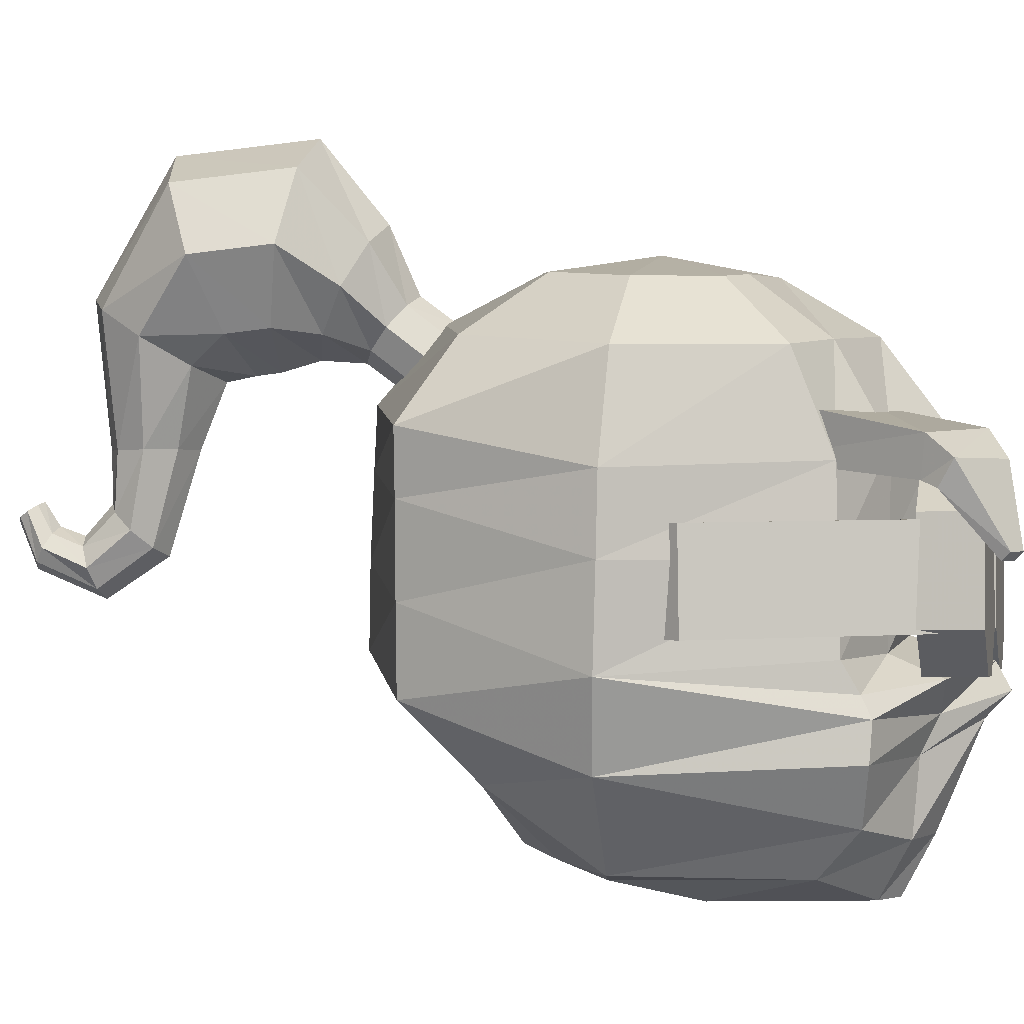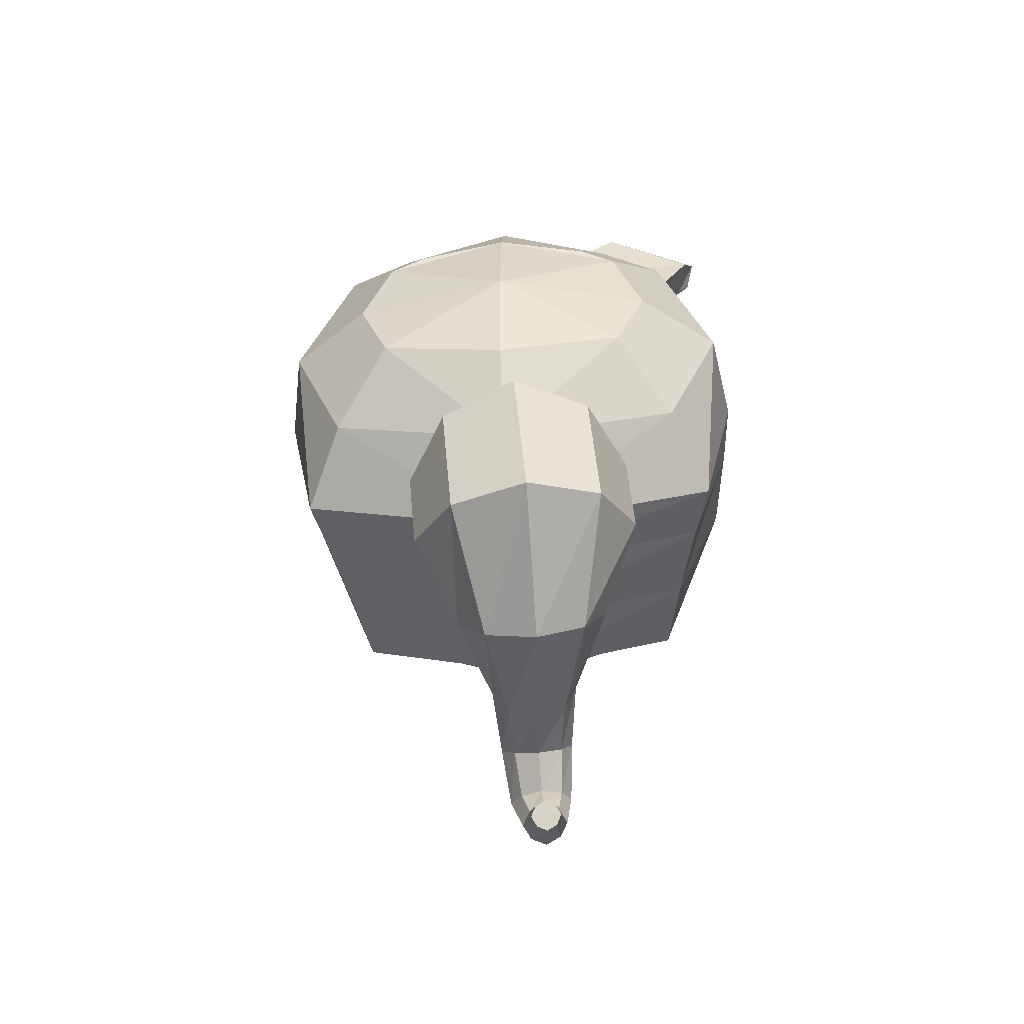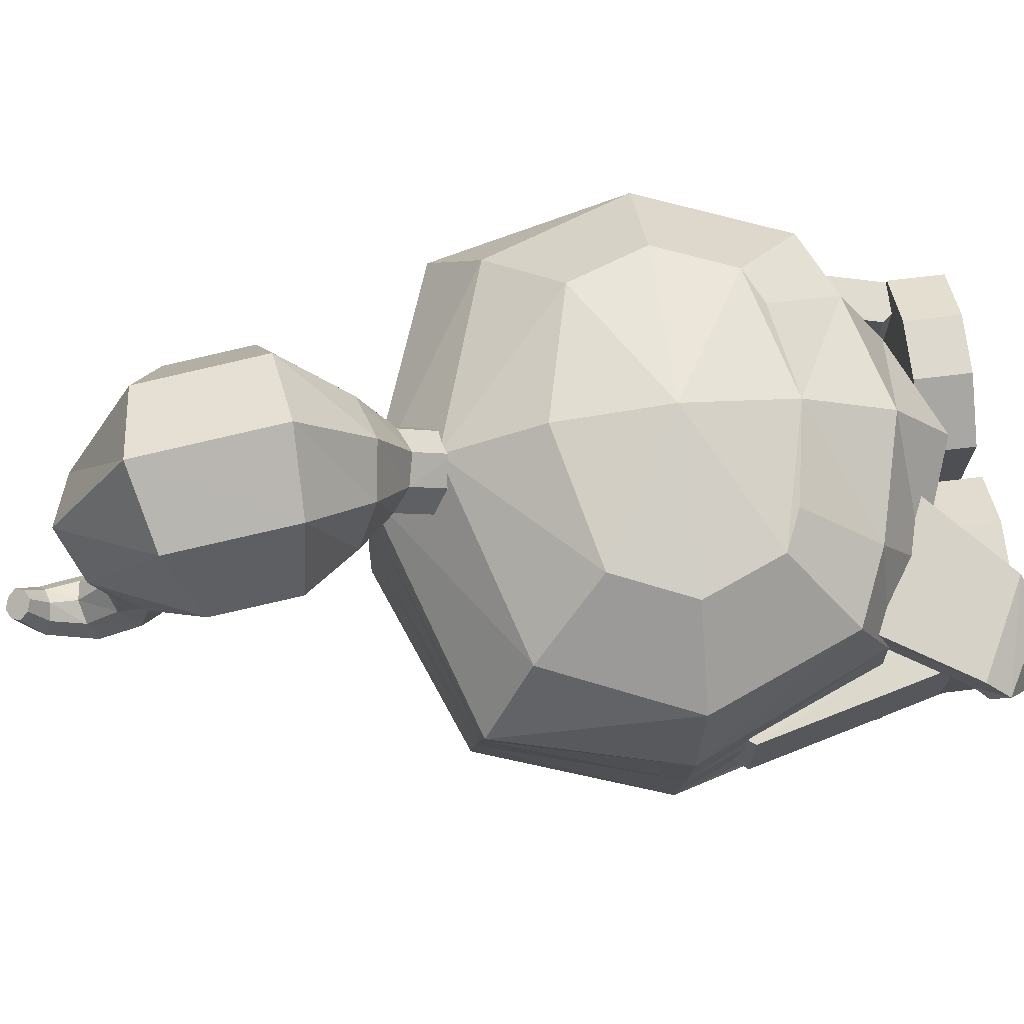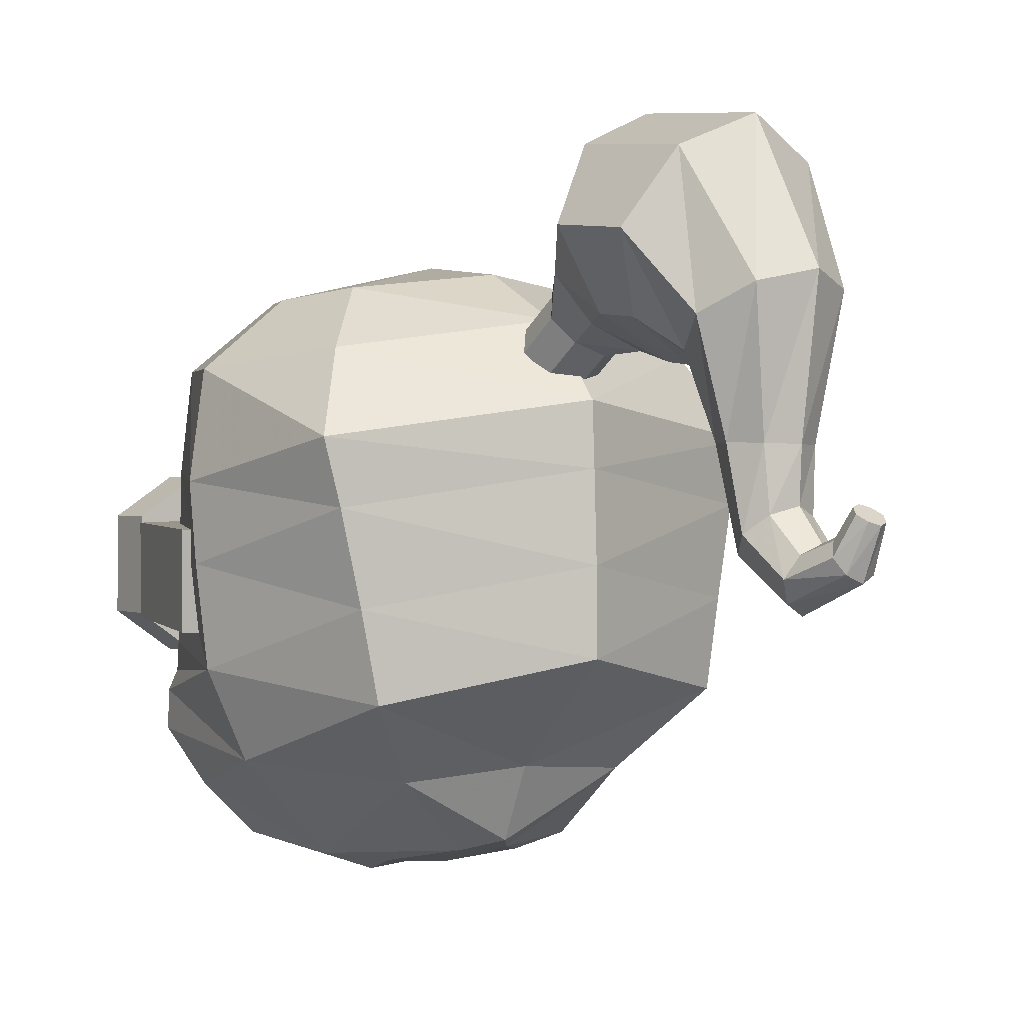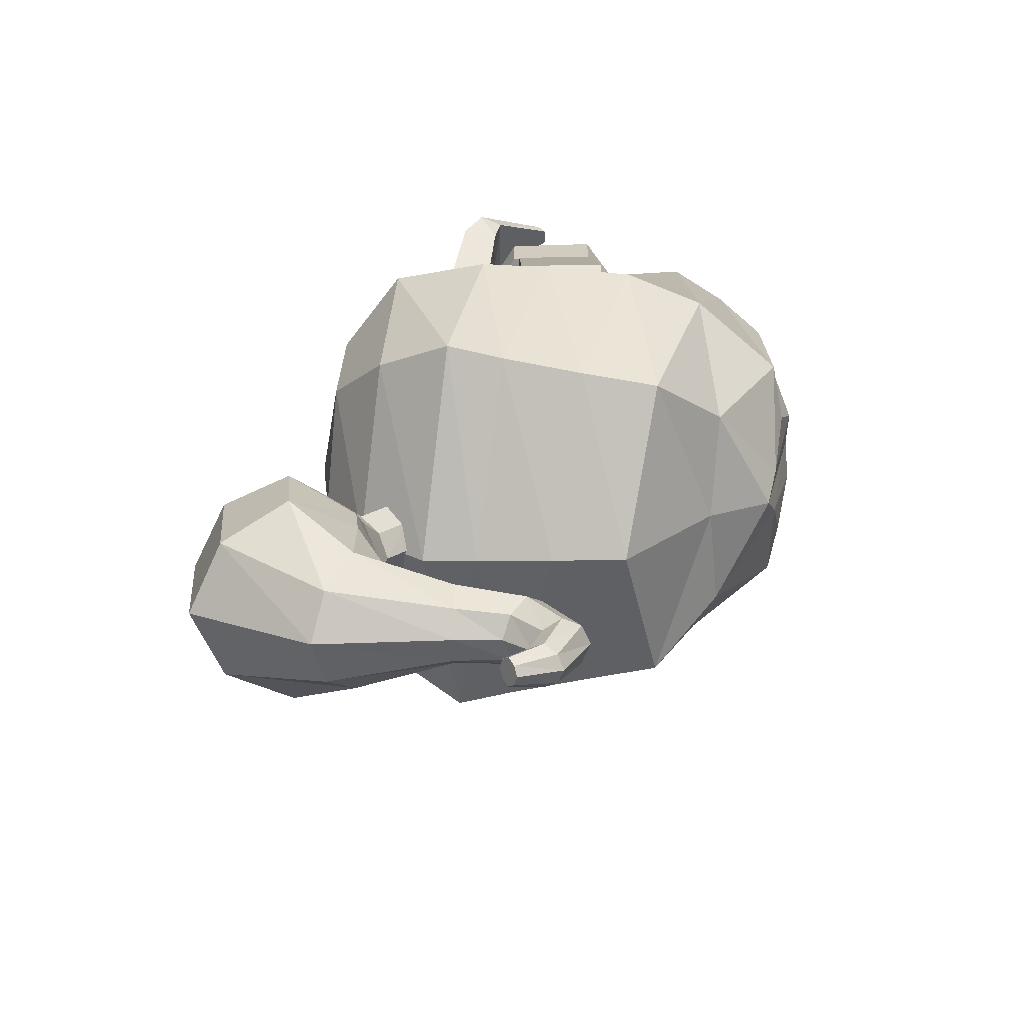
<metadata>
{"format":"obj","ext":"obj","renderer":"f3d","projection":"perspective","resolution":1024,"background":"white","views":[{"elev":-1.6,"azim":-77.3,"up":"+Y"},{"elev":-46.7,"azim":-176.6,"up":"+Z"},{"elev":71.0,"azim":-96.9,"up":"+Y"},{"elev":0.8,"azim":146.5,"up":"+Y"},{"elev":-65.7,"azim":-88.8,"up":"+Z"}]}
</metadata>
<code>
o Cube.004_Cube.003
v -0.02316 0.4078 -0.2099
v -0.02668 0.4328 -0.2419
v 0.01997 0.4343 -0.2459
v 0.02348 0.4093 -0.2138
v -0.0218 0.444 -0.1802
v -0.02532 0.469 -0.2122
v 0.02133 0.4705 -0.2162
v 0.02485 0.4455 -0.1841
v -0.03458 0.4255 -0.194
v -0.0381 0.4505 -0.226
v 0.03275 0.4528 -0.2321
v 0.03627 0.4278 -0.2
v -0.001663 0.4784 -0.207
v -0.003698 0.4244 -0.2514
v 0.001868 0.4539 -0.1746
v -0.000167 0.3999 -0.219
v -0.0787 0.4476 -0.3099
v 0.00085 0.4269 -0.1968
v -0.05223 0.4441 -0.2748
v 0.03005 0.4467 -0.2818
v -0.05136 0.5174 -0.2368
v 0.03093 0.5201 -0.2438
v -0.07314 0.4801 -0.254
v 0.05183 0.4841 -0.2646
v -0.01001 0.5364 -0.2311
v -0.01132 0.4268 -0.2879
v -0.08176 0.4435 -0.3476
v 0.04996 0.4517 -0.3208
v -0.08087 0.5748 -0.2876
v 0.04779 0.5789 -0.2985
v -0.1132 0.5101 -0.2959
v 0.08224 0.5164 -0.3125
v -0.01707 0.6075 -0.2876
v -0.01382 0.4174 -0.321
v -0.06277 0.4202 -0.3816
v 0.04689 0.4476 -0.3585
v -0.08939 0.5646 -0.3918
v 0.03927 0.5687 -0.4027
v -0.1189 0.503 -0.3669
v 0.07646 0.5092 -0.3834
v -0.0269 0.5959 -0.408
v -0.0155 0.4149 -0.3418
v -0.04378 0.354 -0.3994
v 0.02396 0.423 -0.389
v -0.07048 0.4663 -0.4551
v 0.01626 0.469 -0.4625
v -0.08912 0.4425 -0.4165
v 0.04261 0.4467 -0.4276
v -0.02897 0.4788 -0.4766
v -0.01745 0.4099 -0.3667
v -0.03942 0.2741 -0.4221
v 0.006479 0.3556 -0.4037
v -0.04803 0.3539 -0.4497
v 0.00222 0.3555 -0.4539
v -0.05894 0.3535 -0.4234
v 0.01739 0.356 -0.4299
v -0.02393 0.3547 -0.4639
v -0.01757 0.3549 -0.3888
v -0.03933 0.2408 -0.4704
v 0.00344 0.2755 -0.4257
v -0.04303 0.3031 -0.4538
v -0.000168 0.3044 -0.4574
v -0.05234 0.2883 -0.437
v 0.01275 0.2903 -0.4425
v -0.02247 0.3107 -0.4632
v -0.01708 0.2675 -0.4159
v -0.03947 0.2629 -0.5229
v -0.002652 0.2419 -0.4735
v -0.04144 0.2756 -0.4822
v -0.004769 0.2767 -0.4853
v -0.0499 0.2579 -0.4755
v 0.005803 0.2596 -0.4802
v -0.02362 0.2845 -0.4866
v -0.02045 0.2325 -0.4689
v -0.03747 0.3001 -0.5385
v -0.01276 0.2637 -0.5252
v -0.03911 0.2863 -0.5099
v -0.0124 0.2872 -0.5122
v -0.04622 0.2744 -0.5158
v -0.005649 0.2757 -0.5193
v -0.02567 0.2924 -0.5079
v -0.0262 0.2574 -0.5274
v -0.0197 0.3007 -0.54
v -0.03653 0.31 -0.5237
v -0.01876 0.3106 -0.5252
v -0.04161 0.3049 -0.5307
v -0.01461 0.3058 -0.533
v -0.02742 0.3127 -0.5209
v -0.02882 0.2979 -0.543
v -0.02812 0.3053 -0.5319
v -0.1995 0.312 0.2208
v -0.1353 0.3137 0.256
v -0.1179 0.3379 0.08185
v -0.008022 0.3407 0.1422
v -0.1776 0.2606 0.2639
v -0.162 0.2611 0.2725
v -0.2056 0.3332 0.2332
v -0.1414 0.3349 0.2684
v -0.1369 0.3796 0.101
v -0.02695 0.3825 0.1614
v -0.181 0.2673 0.2706
v -0.1654 0.2677 0.2791
v -0.1898 0.318 0.2084
v -0.1084 0.3252 0.249
v -0.1962 0.3517 0.2121
v -0.1148 0.3589 0.2527
v -0.1284 0.3597 0.09988
v -0.1911 0.3477 0.2087
v 0.1186 0.4825 -0.07673
v 0.1682 0.4314 -0.1359
v 0.2019 0.3618 -0.1768
v 0.1731 0.2309 -0.1829
v 0.1593 0.1572 -0.1856
v 0.1042 0.09035 -0.1334
v 0.02533 0.02625 -0.08889
v 0.1456 0.4749 -0.009498
v 0.2181 0.4174 -0.01168
v 0.2339 0.3276 -0.01726
v 0.2215 0.1779 -0.02362
v 0.1909 0.104 -0.02984
v 0.1197 0.02484 -0.0328
v 0.06591 0.01579 -0.04184
v 0.1175 0.4761 0.05774
v 0.1663 0.4196 0.1125
v 0.1604 0.3346 0.1451
v 0.1618 0.1894 0.1479
v 0.1307 0.06407 0.1601
v 0.1026 0.02368 0.1236
v 0.03841 -0.001905 0.03088
v 0.1618 0.1134 0.1684
v 0.156 0.164 0.1618
v 0.1597 0.1462 0.1706
v 0.03394 0.001775 0.1632
v 0.0563 0.05065 0.1911
v 0.08403 0.1926 0.1755
v 0.097 0.3507 0.1799
v 0.1055 0.428 0.1383
v 0.08504 0.4806 0.07166
v 0.05417 0.1147 0.197
v 0.08007 0.1732 0.2185
v 0.04677 0.1463 0.2125
v 0.1888 0.3079 -0.1793
v 0.2296 0.2619 -0.0196
v 0.1611 0.262 0.1465
v 0.09051 0.2717 0.1777
v 0.02796 0.216 0.2455
v 0.02796 0.216 0.2093
v 0.1584 0.2173 0.2093
v 0.1584 0.2173 0.2455
v 0.02722 0.2879 0.2455
v 0.02722 0.2879 0.2093
v 0.1577 0.2892 0.2093
v 0.1577 0.2892 0.2455
v 0.07041 0.318 0.2093
v 0.1139 0.3185 0.2093
v 0.1152 0.1872 0.2093
v 0.07176 0.1867 0.2093
v 0.1139 0.3185 0.2455
v 0.07041 0.318 0.2455
v 0.07176 0.1867 0.2455
v 0.1152 0.1872 0.2455
v 0.01674 0.2102 0.2517
v 0.01674 0.2102 0.2031
v 0.1705 0.2118 0.2031
v 0.1705 0.2118 0.2517
v 0.01587 0.2949 0.2517
v 0.01587 0.2949 0.2031
v 0.1696 0.2965 0.2031
v 0.1696 0.2965 0.2517
v 0.06676 0.3305 0.2031
v 0.118 0.331 0.2031
v 0.1196 0.1763 0.2031
v 0.06835 0.1757 0.2031
v 0.118 0.331 0.2517
v 0.06676 0.3305 0.2517
v 0.06835 0.1757 0.2517
v 0.1196 0.1763 0.2517
v 0.2053 0.2815 0.03826
v 0.1615 0.2853 0.2231
v 0.1433 0.2849 0.1934
v 0.1871 0.2811 0.008554
v 0.205 0.2109 0.03904
v 0.1612 0.2147 0.2239
v 0.143 0.2143 0.1942
v 0.1867 0.2105 0.009341
v 0.2137 0.2882 0.03681
v 0.163 0.2913 0.232
v 0.135 0.2918 0.1946
v 0.1857 0.2869 -0.000498
v 0.2132 0.204 0.03782
v 0.1626 0.2089 0.2329
v 0.1346 0.2075 0.1956
v 0.1853 0.2044 0.000469
v 0.00267 0.4957 -0.1046
v 0.00267 0.4549 -0.1874
v 0.00267 0.3908 -0.2445
v 0.00267 0.2631 -0.2502
v 0.00267 0.1907 -0.2511
v 0.00267 0.09924 -0.1508
v 0.00267 0.03665 -0.1218
v 0.00267 0.5068 -0.008731
v -0.1132 0.4825 -0.07673
v -0.1629 0.4314 -0.1359
v -0.1966 0.3618 -0.1768
v -0.1677 0.2309 -0.1829
v -0.154 0.1572 -0.1856
v -0.09886 0.09035 -0.1334
v -0.01999 0.02625 -0.08889
v -0.1402 0.4749 -0.009498
v -0.2128 0.4174 -0.01168
v -0.2285 0.3276 -0.01726
v -0.2161 0.1779 -0.02362
v -0.1856 0.104 -0.02984
v -0.1143 0.02484 -0.0328
v -0.06057 0.01579 -0.04184
v -0.1122 0.4761 0.05774
v -0.161 0.4196 0.1125
v -0.155 0.3346 0.1451
v -0.1564 0.1894 0.1479
v -0.1253 0.06407 0.1601
v -0.0973 0.02368 0.1236
v -0.03307 -0.001905 0.03088
v 0.00267 0.4867 0.08558
v 0.00267 0.4383 0.164
v 0.00267 0.3691 0.2146
v 0.00267 0.2047 0.1859
v 0.00267 0.05142 0.2053
v 0.000943 0.001976 0.1787
v 0.00267 0.000231 0.05933
v -0.1565 0.1134 0.1684
v 0.00267 0.141 0.2434
v -0.1506 0.164 0.1618
v 0.00267 0.1853 0.2519
v -0.1543 0.1462 0.1706
v 0.00267 0.1623 0.2641
v 0.00267 -0.000582 0.04469
v -0.0286 0.001775 0.1632
v -0.05096 0.05065 0.1911
v -0.07868 0.1926 0.1755
v -0.09166 0.3507 0.1799
v -0.1002 0.428 0.1383
v -0.0797 0.4806 0.07166
v -0.04883 0.1147 0.197
v -0.07473 0.1732 0.2185
v -0.04143 0.1463 0.2125
v 0.00267 0.3377 -0.2471
v -0.1835 0.3079 -0.1793
v -0.2243 0.2619 -0.0196
v -0.1557 0.262 0.1465
v 0.00267 0.2869 0.212
v -0.08517 0.2717 0.1777
v -0.02262 0.216 0.2455
v -0.02262 0.216 0.2093
v -0.1531 0.2173 0.2093
v -0.1531 0.2173 0.2455
v -0.02188 0.2879 0.2455
v -0.02188 0.2879 0.2093
v -0.1524 0.2892 0.2093
v -0.1524 0.2892 0.2455
v -0.06507 0.318 0.2093
v -0.1086 0.3185 0.2093
v -0.1099 0.1872 0.2093
v -0.06642 0.1867 0.2093
v -0.1086 0.3185 0.2455
v -0.06507 0.318 0.2455
v -0.06642 0.1867 0.2455
v -0.1099 0.1872 0.2455
v -0.0114 0.2102 0.2517
v -0.0114 0.2102 0.2031
v -0.1652 0.2118 0.2031
v -0.1652 0.2118 0.2517
v -0.01053 0.2949 0.2517
v -0.01053 0.2949 0.2031
v -0.1643 0.2965 0.2031
v -0.1643 0.2965 0.2517
v -0.06142 0.3305 0.2031
v -0.1127 0.331 0.2031
v -0.1143 0.1763 0.2031
v -0.06301 0.1757 0.2031
v -0.1127 0.331 0.2517
v -0.06142 0.3305 0.2517
v -0.06301 0.1757 0.2517
v -0.1143 0.1763 0.2517
v -0.2 0.2815 0.03826
v -0.1562 0.2853 0.2231
v -0.138 0.2849 0.1934
v -0.1817 0.2811 0.008554
v -0.1996 0.2109 0.03904
v -0.1559 0.2147 0.2239
v -0.1376 0.2143 0.1942
v -0.1814 0.2105 0.009341
v -0.2083 0.2882 0.03681
v -0.1577 0.2913 0.232
v -0.1297 0.2918 0.1946
v -0.1803 0.2869 -0.000498
v -0.2079 0.204 0.03782
v -0.1573 0.2089 0.2329
v -0.1293 0.2075 0.1956
v -0.1799 0.2044 0.000469
f 9 10 2 1
f 10 6 21 23
f 11 12 4 3
f 18 9 1 16
f 16 14 3 4
f 15 13 6 5
f 5 6 10 9
f 7 11 24 22
f 7 8 12 11
f 15 5 9 18
f 6 13 25 21
f 12 18 16 4
f 1 2 14 16
f 8 7 13 15
f 3 14 26 20
f 8 15 18 12
f 23 21 29 31
f 22 24 32 30
f 21 25 33 29
f 20 26 34 28
f 14 2 19 26
f 11 3 20 24
f 13 7 22 25
f 2 10 23 19
f 31 29 37 39
f 30 32 40 38
f 29 33 41 37
f 28 34 42 36
f 26 19 17 34
f 24 20 28 32
f 25 22 30 33
f 19 23 31 17
f 39 37 45 47
f 38 40 48 46
f 37 41 49 45
f 36 42 50 44
f 34 17 27 42
f 32 28 36 40
f 33 30 38 41
f 17 31 39 27
f 47 45 53 55
f 46 48 56 54
f 45 49 57 53
f 44 50 58 52
f 42 27 35 50
f 40 36 44 48
f 41 38 46 49
f 27 39 47 35
f 55 53 61 63
f 54 56 64 62
f 53 57 65 61
f 52 58 66 60
f 50 35 43 58
f 48 44 52 56
f 49 46 54 57
f 35 47 55 43
f 63 61 69 71
f 62 64 72 70
f 61 65 73 69
f 60 66 74 68
f 58 43 51 66
f 56 52 60 64
f 57 54 62 65
f 43 55 63 51
f 71 69 77 79
f 70 72 80 78
f 69 73 81 77
f 68 74 82 76
f 66 51 59 74
f 64 60 68 72
f 65 62 70 73
f 51 63 71 59
f 79 77 84 86
f 78 80 87 85
f 77 81 88 84
f 76 82 89 83
f 74 59 67 82
f 72 68 76 80
f 73 70 78 81
f 59 71 79 67
f 90 87 83 89
f 88 85 87 90
f 86 90 89 75
f 84 88 90 86
f 82 67 75 89
f 80 76 83 87
f 81 78 85 88
f 67 79 86 75
f 103 93 94 104
f 92 96 95 91
f 105 106 100 99
f 98 97 101 102
f 91 95 101 97
f 96 92 98 102
f 95 96 102 101
f 94 93 99 100
f 104 94 100 106
f 103 91 97 105
f 91 103 104 92
f 97 98 106 105
f 92 104 106 98
f 93 103 105 99
f 99 105 108 107
f 200 199 114 115
f 199 198 113 114
f 246 196 111 142
f 196 195 110 111
f 195 194 109 110
f 115 114 121 122
f 114 113 120 121
f 142 111 118 143
f 111 110 117 118
f 110 109 116 117
f 122 121 128 129
f 121 120 127 128
f 143 118 125 144
f 118 117 124 125
f 117 116 123 124
f 236 133 228 229
f 133 134 227 228
f 140 135 226 233
f 145 136 225 250
f 136 137 224 225
f 137 138 223 224
f 194 201 109
f 109 201 116
f 116 201 123
f 123 201 223 138
f 113 112 119 120
f 134 139 231 227
f 119 131 132
f 198 197 112 113
f 141 140 233 235
f 119 126 131
f 139 141 235 231
f 129 128 133 236
f 128 127 134 133
f 131 126 135 140
f 144 125 136 145
f 125 124 137 136
f 124 123 138 137
f 127 130 139 134
f 132 131 140 141
f 130 132 141 139
f 197 246 142 112
f 112 142 143 119
f 119 143 144 126
f 135 145 250 226
f 126 144 145 135
f 150 151 147 146
f 155 152 148 156
f 152 153 149 148
f 159 150 146 160
f 161 156 148 149
f 159 154 151 150
f 151 154 157 147
f 154 155 156 157
f 153 158 161 149
f 158 159 160 161
f 146 147 157 160
f 160 157 156 161
f 153 152 155 158
f 158 155 154 159
f 120 119 132 130
f 120 130 127
f 166 162 163 167
f 171 172 164 168
f 168 164 165 169
f 175 176 162 166
f 177 165 164 172
f 175 166 167 170
f 167 163 173 170
f 170 173 172 171
f 169 165 177 174
f 174 177 176 175
f 162 176 173 163
f 176 177 172 173
f 169 174 171 168
f 174 175 170 171
f 182 178 179 183
f 183 179 180 184
f 184 180 181 185
f 185 181 178 182
f 178 181 180 179
f 185 182 183 184
f 190 191 187 186
f 191 192 188 187
f 192 193 189 188
f 193 190 186 189
f 186 187 188 189
f 193 192 191 190
f 200 208 207 199
f 199 207 206 198
f 246 247 204 196
f 196 204 203 195
f 195 203 202 194
f 208 215 214 207
f 207 214 213 206
f 247 248 211 204
f 204 211 210 203
f 203 210 209 202
f 215 222 221 214
f 214 221 220 213
f 248 249 218 211
f 211 218 217 210
f 210 217 216 209
f 236 229 228 237
f 237 228 227 238
f 244 233 226 239
f 251 250 225 240
f 240 225 224 241
f 241 224 223 242
f 194 202 201
f 202 209 201
f 209 216 201
f 216 242 223 201
f 206 213 212 205
f 238 227 231 243
f 212 234 232
f 198 206 205 197
f 245 235 233 244
f 212 232 219
f 243 231 235 245
f 222 236 237 221
f 221 237 238 220
f 232 244 239 219
f 249 251 240 218
f 218 240 241 217
f 217 241 242 216
f 220 238 243 230
f 234 245 244 232
f 230 243 245 234
f 197 205 247 246
f 205 212 248 247
f 212 219 249 248
f 239 226 250 251
f 219 239 251 249
f 256 252 253 257
f 261 262 254 258
f 258 254 255 259
f 265 266 252 256
f 267 255 254 262
f 265 256 257 260
f 257 253 263 260
f 260 263 262 261
f 259 255 267 264
f 264 267 266 265
f 252 266 263 253
f 266 267 262 263
f 259 264 261 258
f 264 265 260 261
f 213 230 234 212
f 213 220 230
f 272 273 269 268
f 277 274 270 278
f 274 275 271 270
f 281 272 268 282
f 283 278 270 271
f 281 276 273 272
f 273 276 279 269
f 276 277 278 279
f 275 280 283 271
f 280 281 282 283
f 268 269 279 282
f 282 279 278 283
f 275 274 277 280
f 280 277 276 281
f 288 289 285 284
f 289 290 286 285
f 290 291 287 286
f 291 288 284 287
f 284 285 286 287
f 291 290 289 288
f 296 292 293 297
f 297 293 294 298
f 298 294 295 299
f 299 295 292 296
f 292 295 294 293
f 299 296 297 298
f 208 200 236 222
f 115 122 129
f 208 222 215
f 115 129 236 200

</code>
